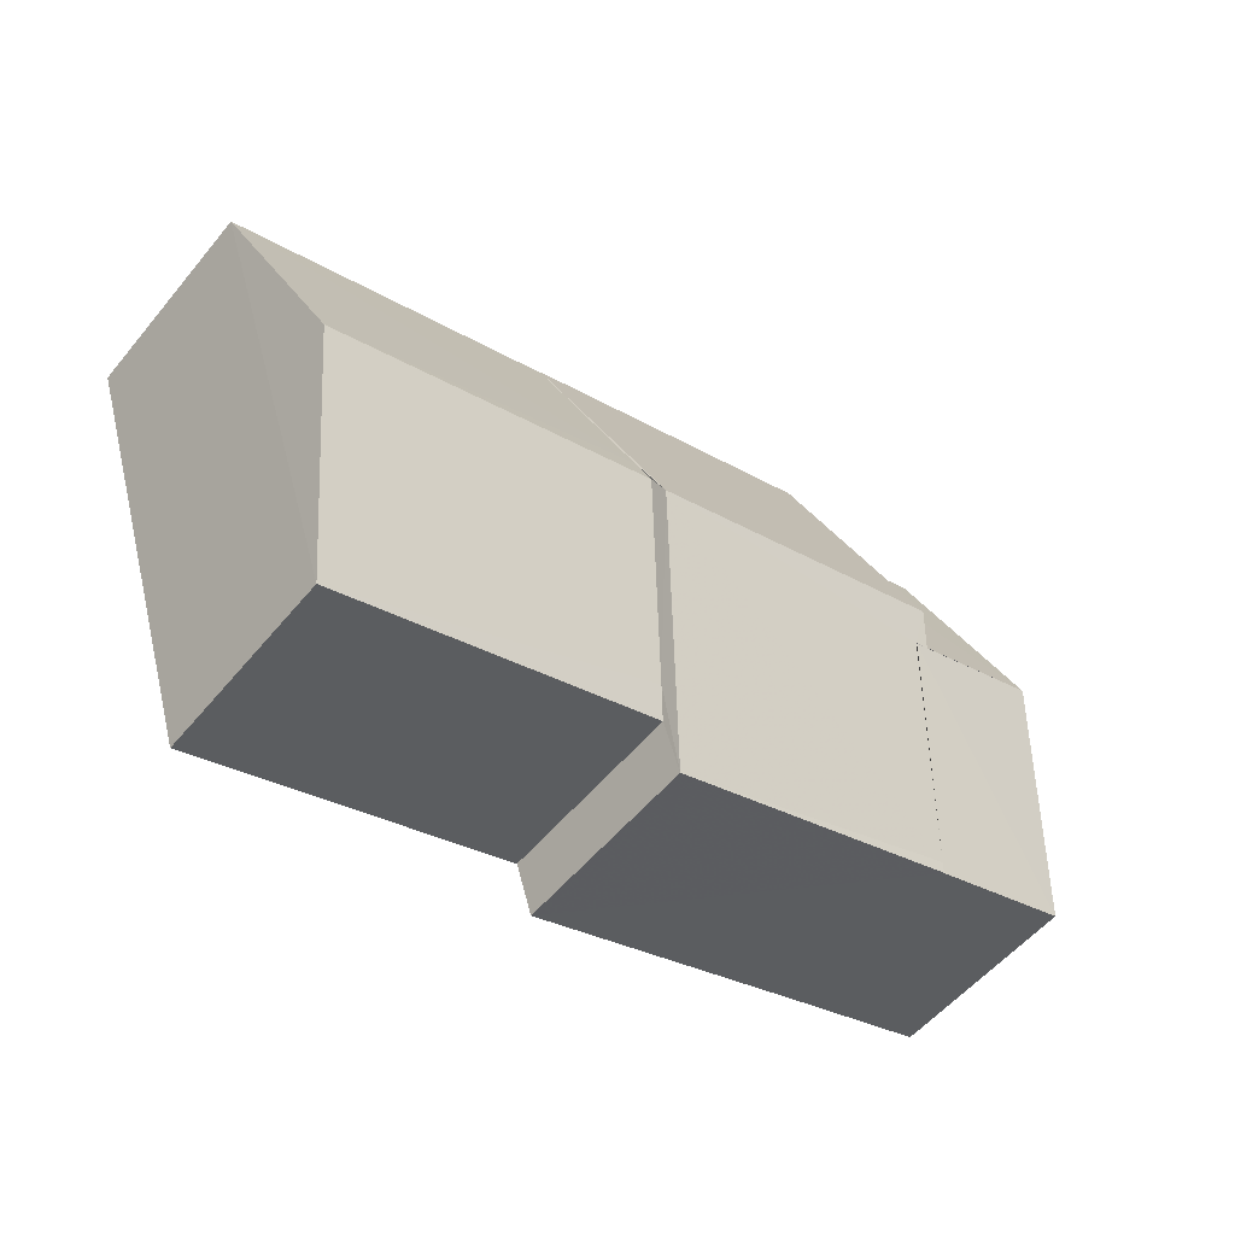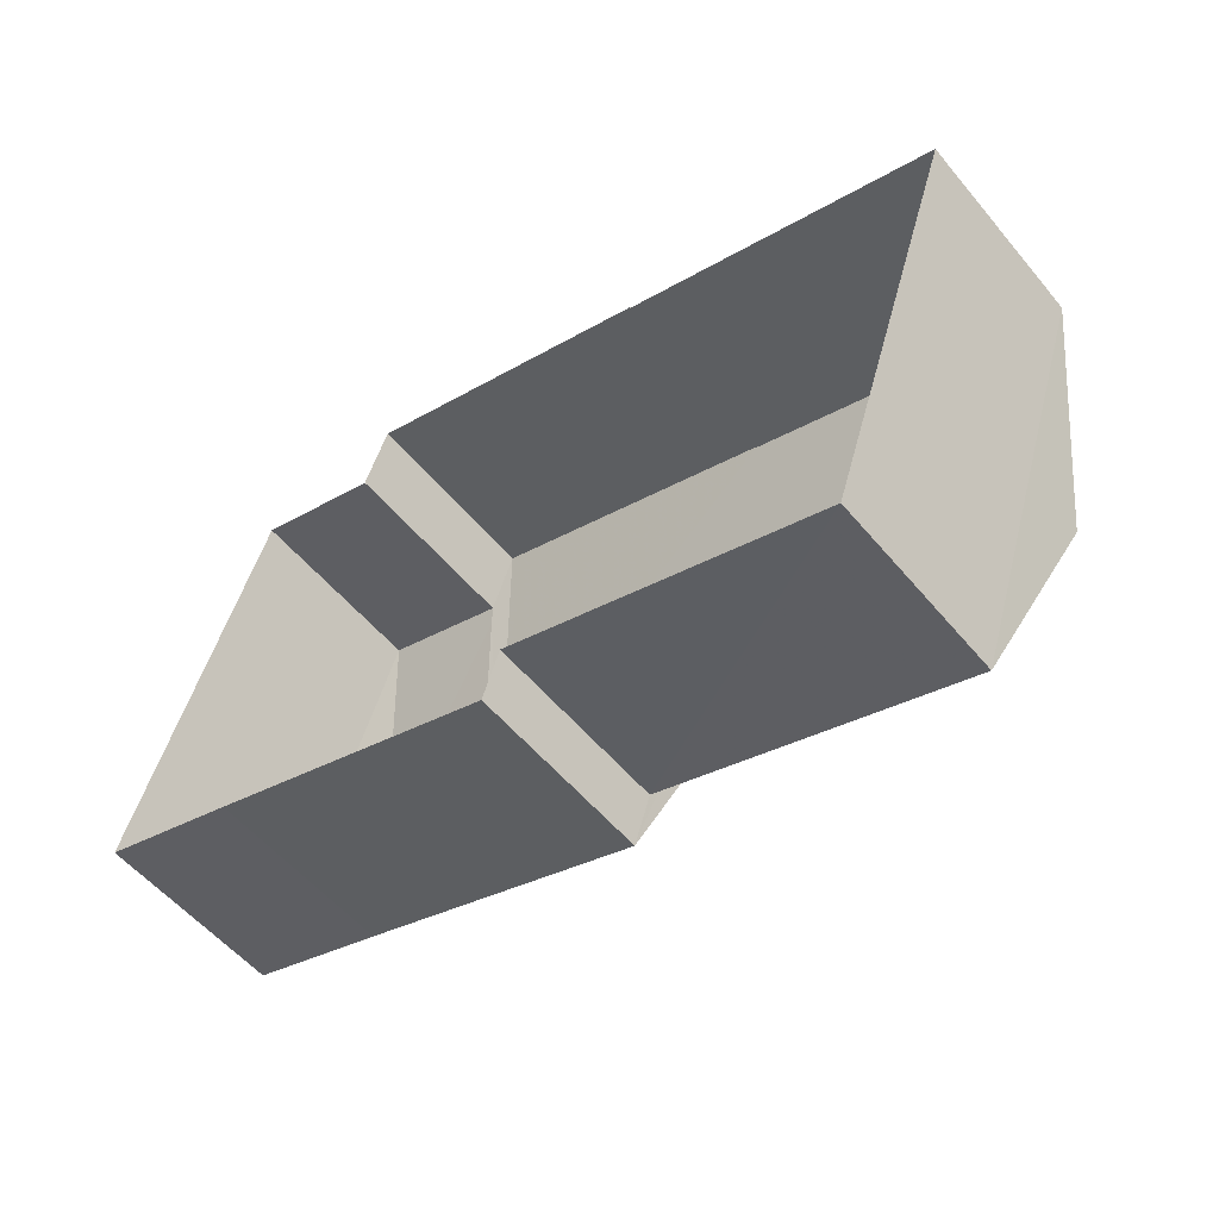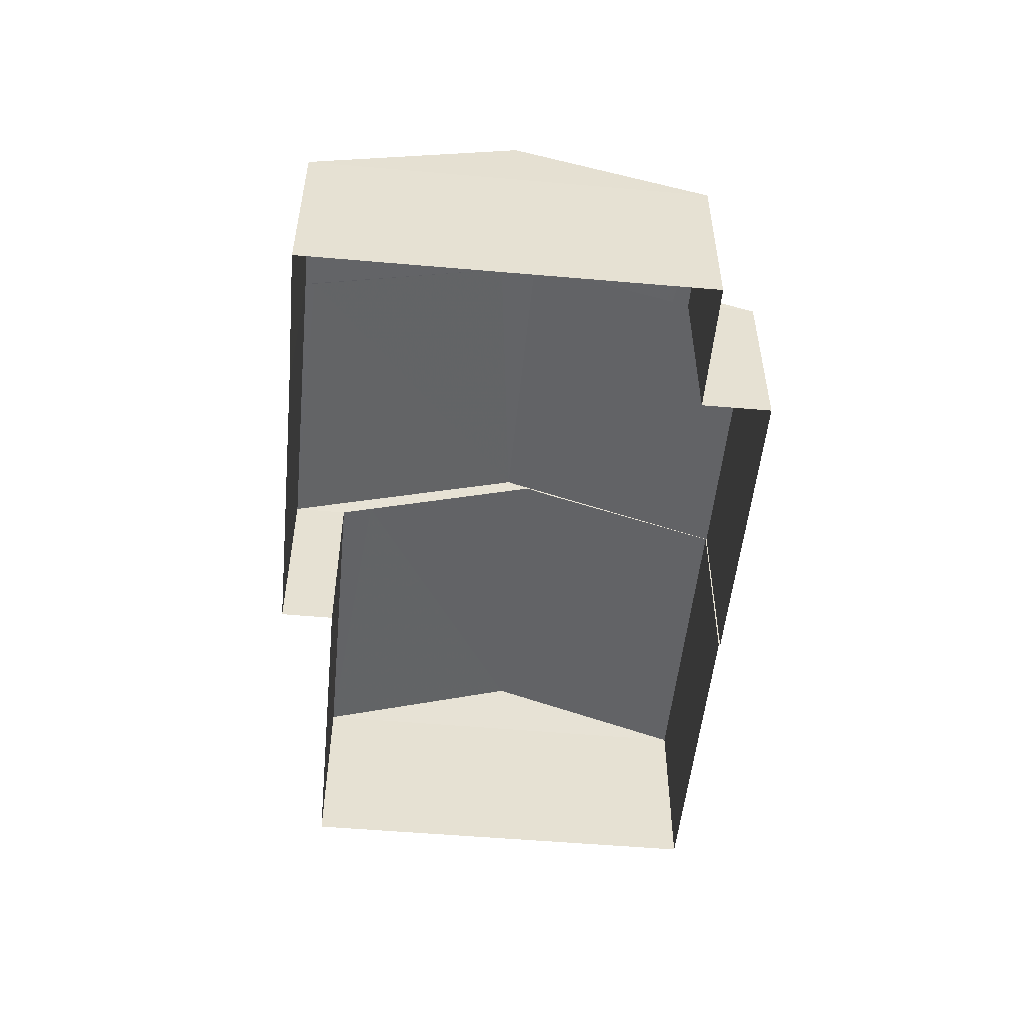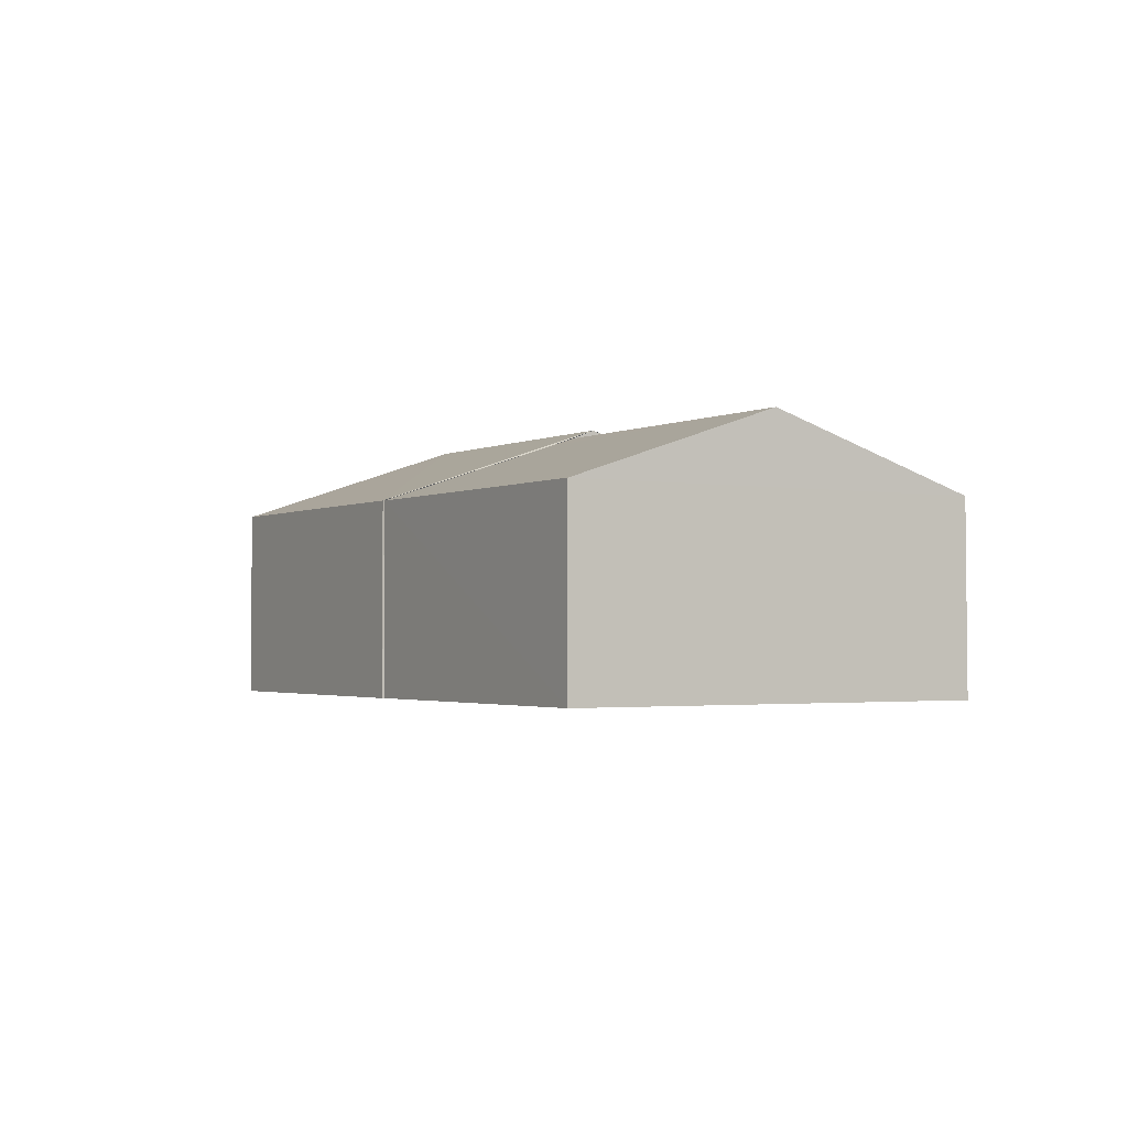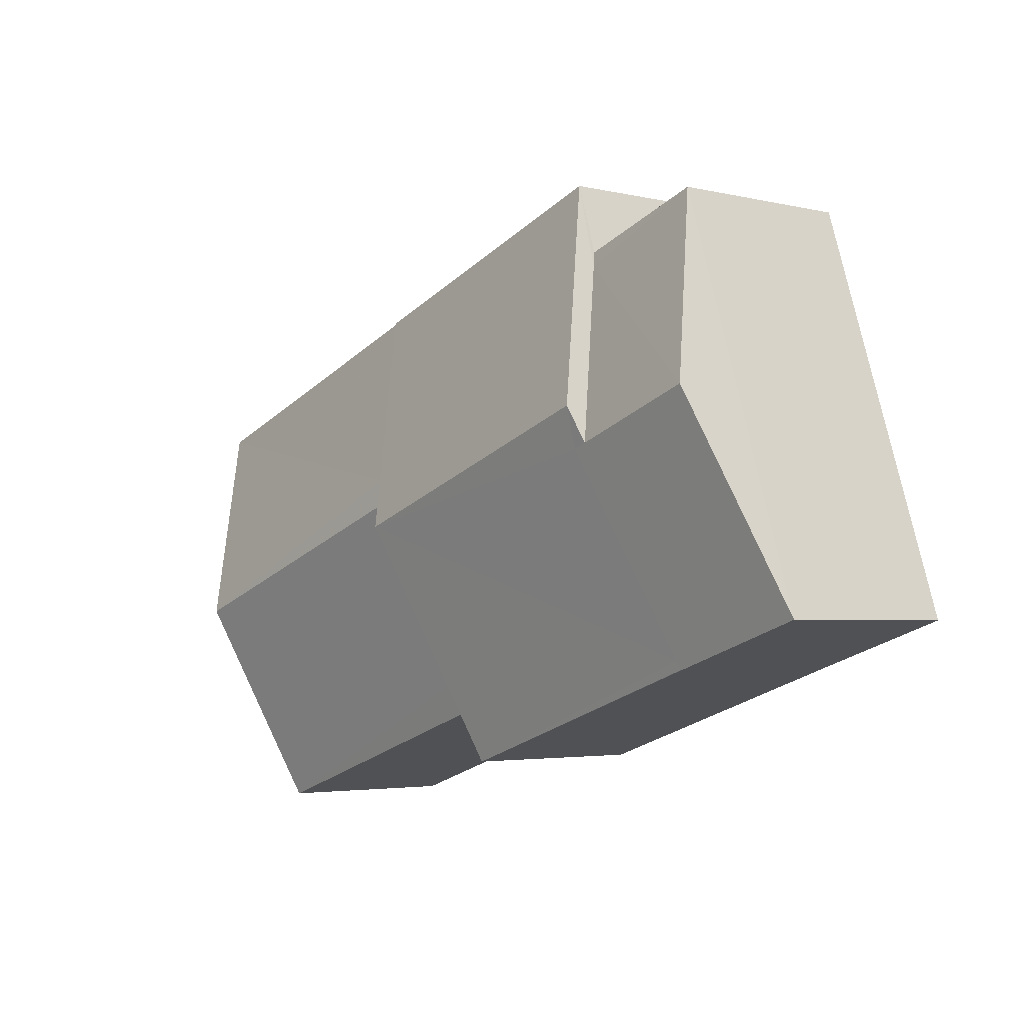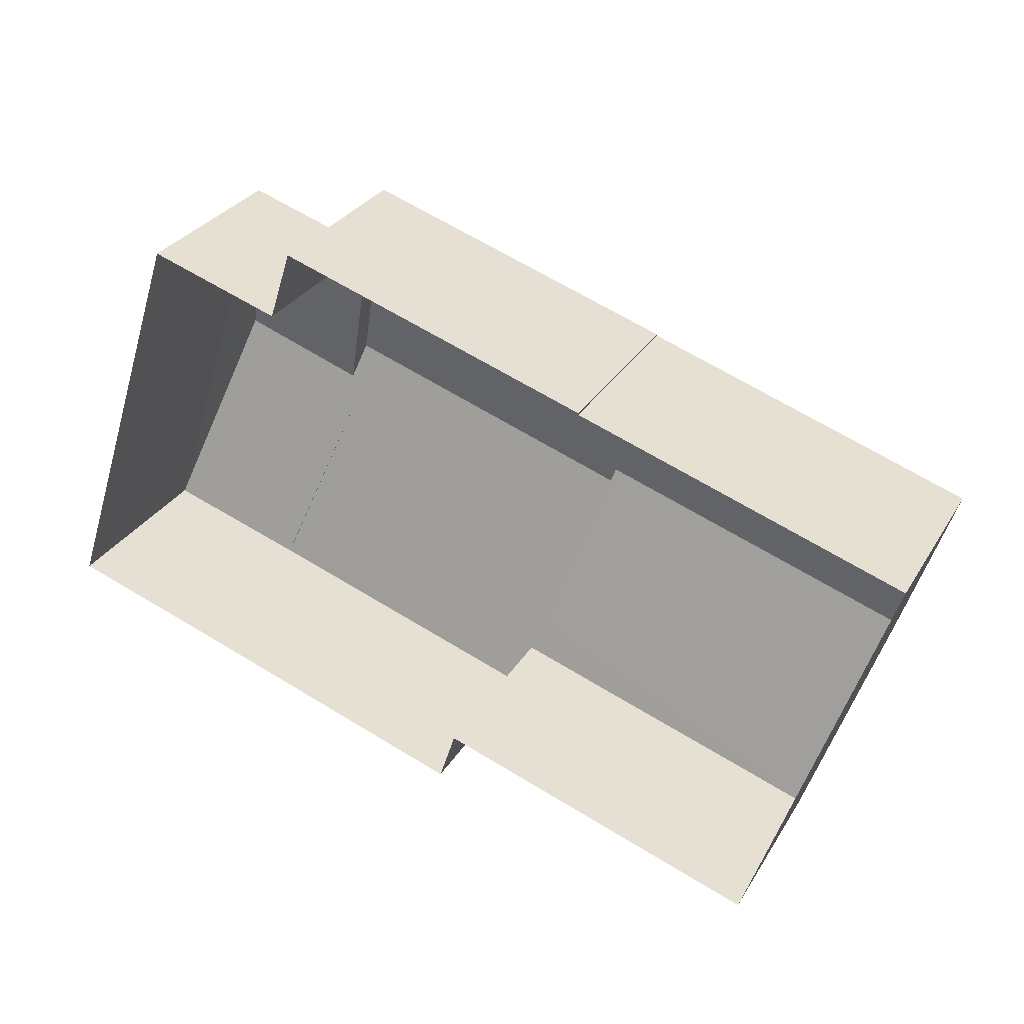
<metadata>
{"format":"obj","ext":"obj","renderer":"f3d","projection":"perspective","resolution":1024,"background":"white","views":[{"elev":-55.3,"azim":-38.9,"up":"+Y"},{"elev":-55.3,"azim":-140.9,"up":"+Y"},{"elev":-52.0,"azim":102.7,"up":"+Z"},{"elev":-2.0,"azim":-103.0,"up":"+Z"},{"elev":-3.2,"azim":51.2,"up":"+Y"},{"elev":30.1,"azim":-154.1,"up":"+Y"}]}
</metadata>
<code>
v -8.92e+04 -1.003e+05 1.591
v -8.92e+04 -1.003e+05 1.59
v -8.919e+04 -1.003e+05 1.589
v -8.919e+04 -1.003e+05 1.589
v -8.919e+04 -1.003e+05 1.59
v -8.919e+04 -1.003e+05 1.59
v -8.919e+04 -1.003e+05 1.589
v -8.919e+04 -1.003e+05 1.588
v -8.918e+04 -1.003e+05 1.589
v -8.919e+04 -1.003e+05 1.588
v -8.918e+04 -1.003e+05 1.588
v -8.919e+04 -1.003e+05 4.649
v -8.918e+04 -1.003e+05 4.646
v -8.919e+04 -1.003e+05 5.751
v -8.919e+04 -1.003e+05 5.631
v -8.919e+04 -1.003e+05 4.646
v -8.92e+04 -1.003e+05 4.647
v -8.919e+04 -1.003e+05 4.811
v -8.92e+04 -1.003e+05 4.648
v -8.919e+04 -1.003e+05 4.647
v -8.92e+04 -1.003e+05 5.787
v -8.919e+04 -1.003e+05 5.787
v -8.919e+04 -1.003e+05 4.646
v -8.919e+04 -1.003e+05 5.937
v -8.919e+04 -1.003e+05 5.936
v -8.919e+04 -1.003e+05 4.645
v -8.919e+04 -1.003e+05 5.749
v -8.919e+04 -1.003e+05 4.696
v -8.919e+04 -1.003e+05 5.749
v -8.918e+04 -1.003e+05 5.751
v -8.919e+04 -1.003e+05 4.738
v -8.918e+04 -1.003e+05 4.645
v -8.919e+04 -1.003e+05 4.646
v -8.919e+04 -1.003e+05 4.649
v -8.919e+04 -1.003e+05 4.647
v -8.919e+04 -1.003e+05 4.647
f 1 2 3
f 4 5 6
f 6 1 3
f 3 7 8
f 9 4 10
f 9 10 11
f 10 3 8
f 4 6 10
f 6 3 10
f 12 13 14
f 15 16 17
f 18 19 20
f 18 21 19
f 22 21 18
f 23 24 25
f 15 21 22
f 15 17 21
f 25 26 23
f 27 24 28
f 29 25 27
f 25 24 27
f 13 30 14
f 29 30 31
f 27 14 29
f 14 30 29
f 31 30 32
f 33 31 32
f 34 28 35
f 34 35 36
f 28 24 35
f 30 13 32
f 32 9 11
f 32 13 9
f 4 9 36
f 36 13 12
f 36 9 13
f 10 32 11
f 10 33 32
f 20 5 35
f 20 6 5
f 10 8 26
f 33 10 26
f 16 23 7
f 3 16 7
f 16 2 17
f 16 3 2
f 23 26 8
f 7 23 8
f 29 31 25
f 25 31 26
f 31 33 26
f 21 17 19
f 20 19 1
f 6 20 1
f 34 36 12
f 36 35 5
f 4 36 5
f 17 2 1
f 19 17 1
f 23 16 15
f 23 15 24
f 24 18 35
f 18 20 35
f 22 18 24
f 15 22 24
f 12 14 28
f 12 28 34
f 14 27 28

</code>
